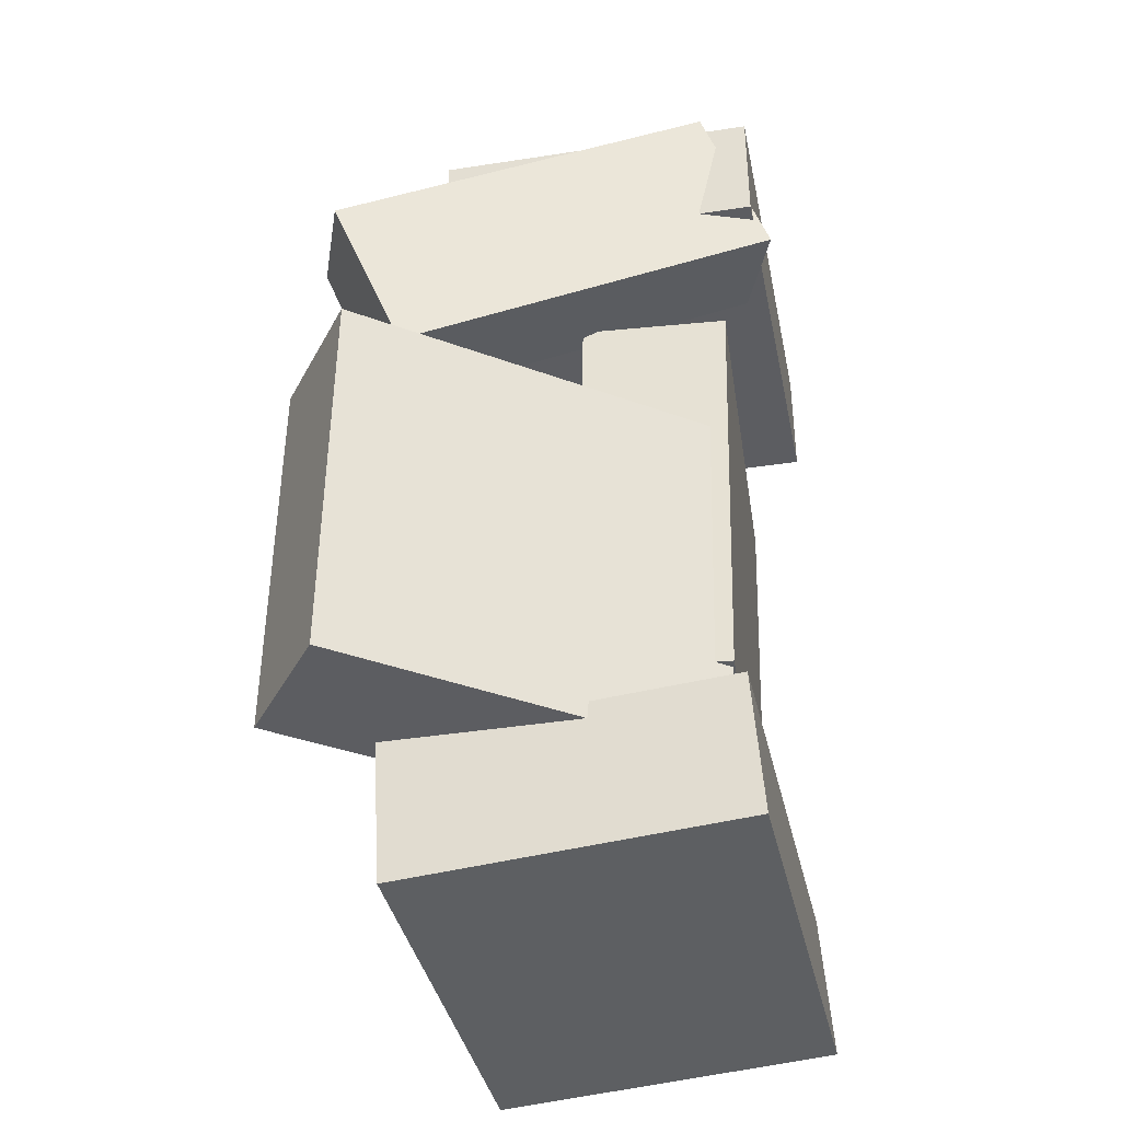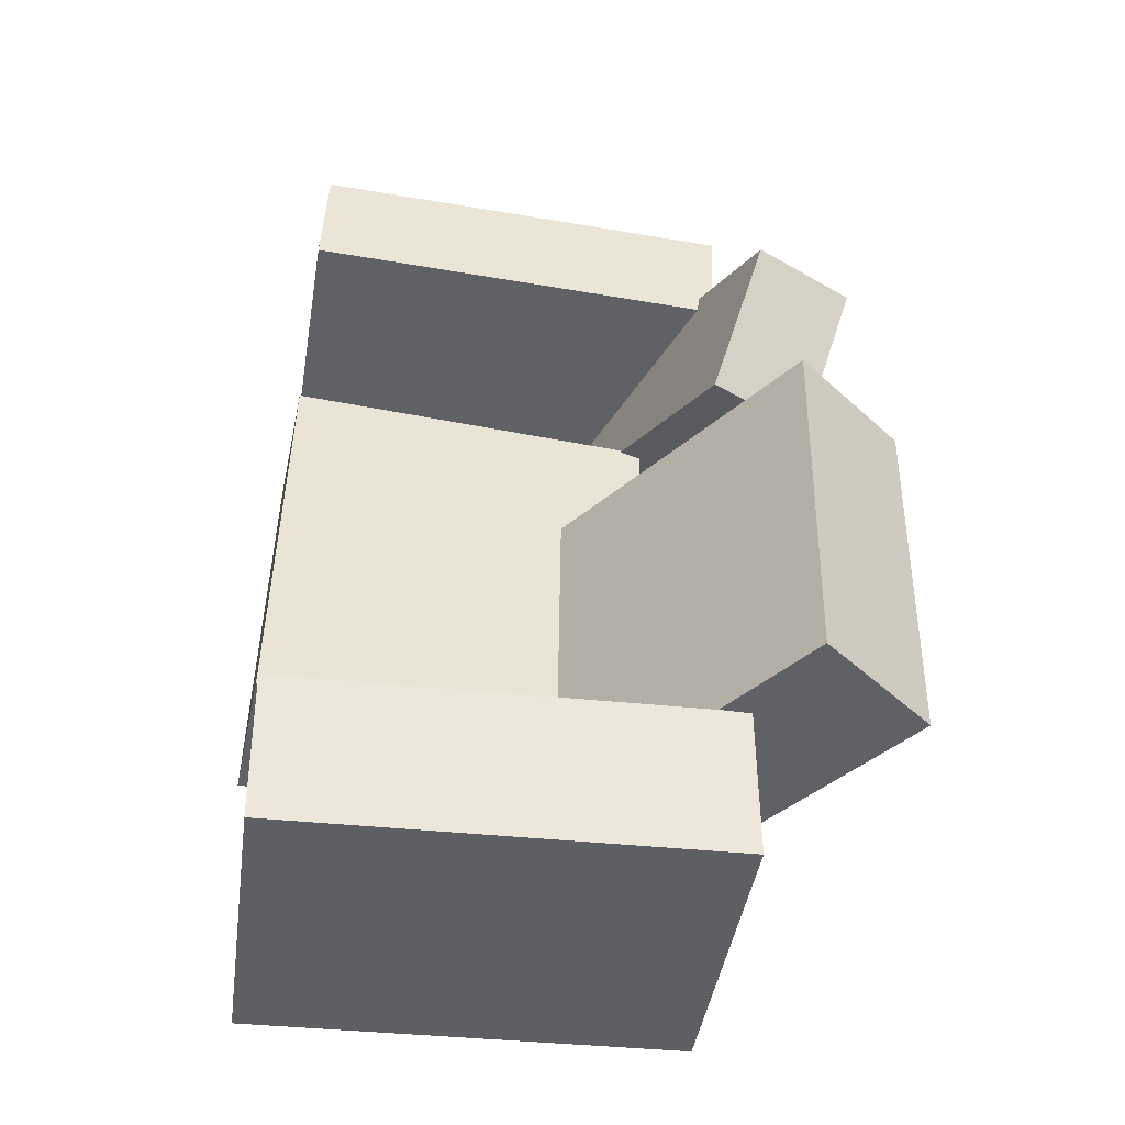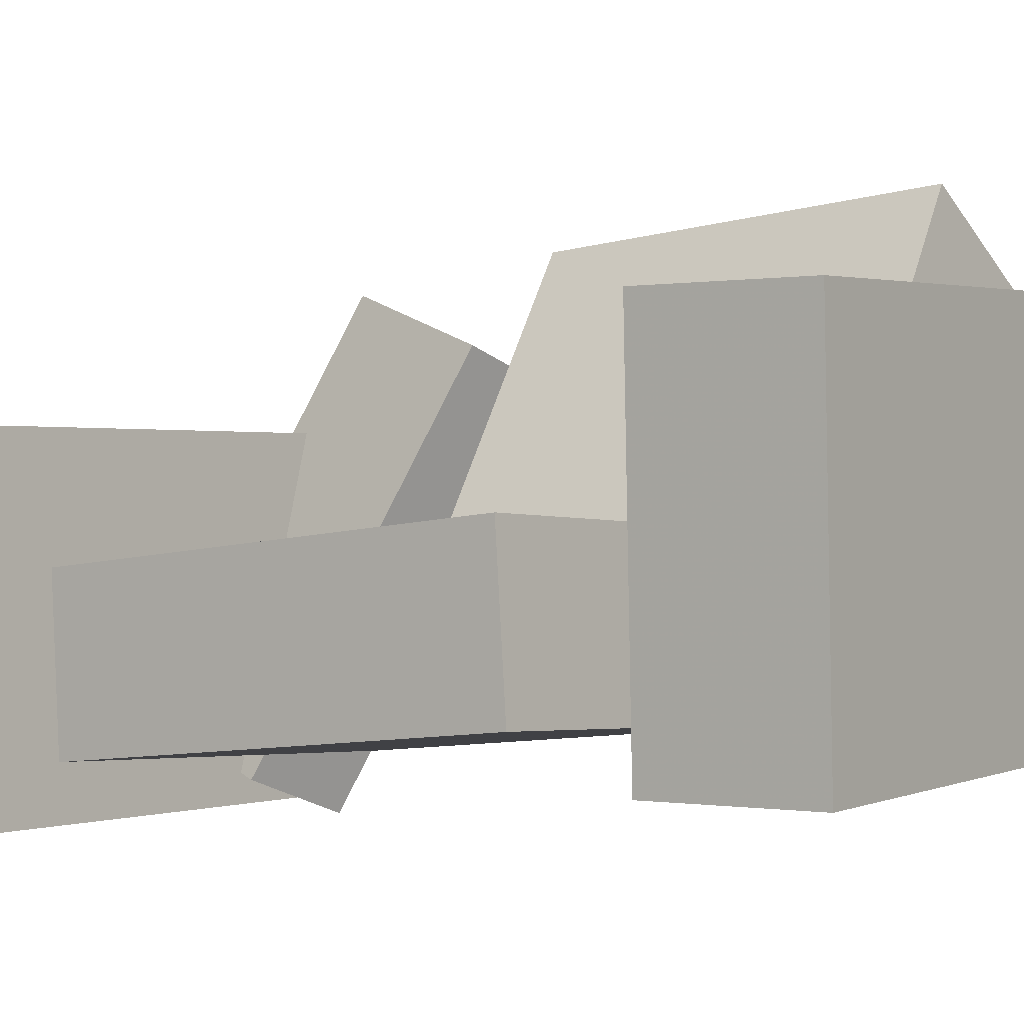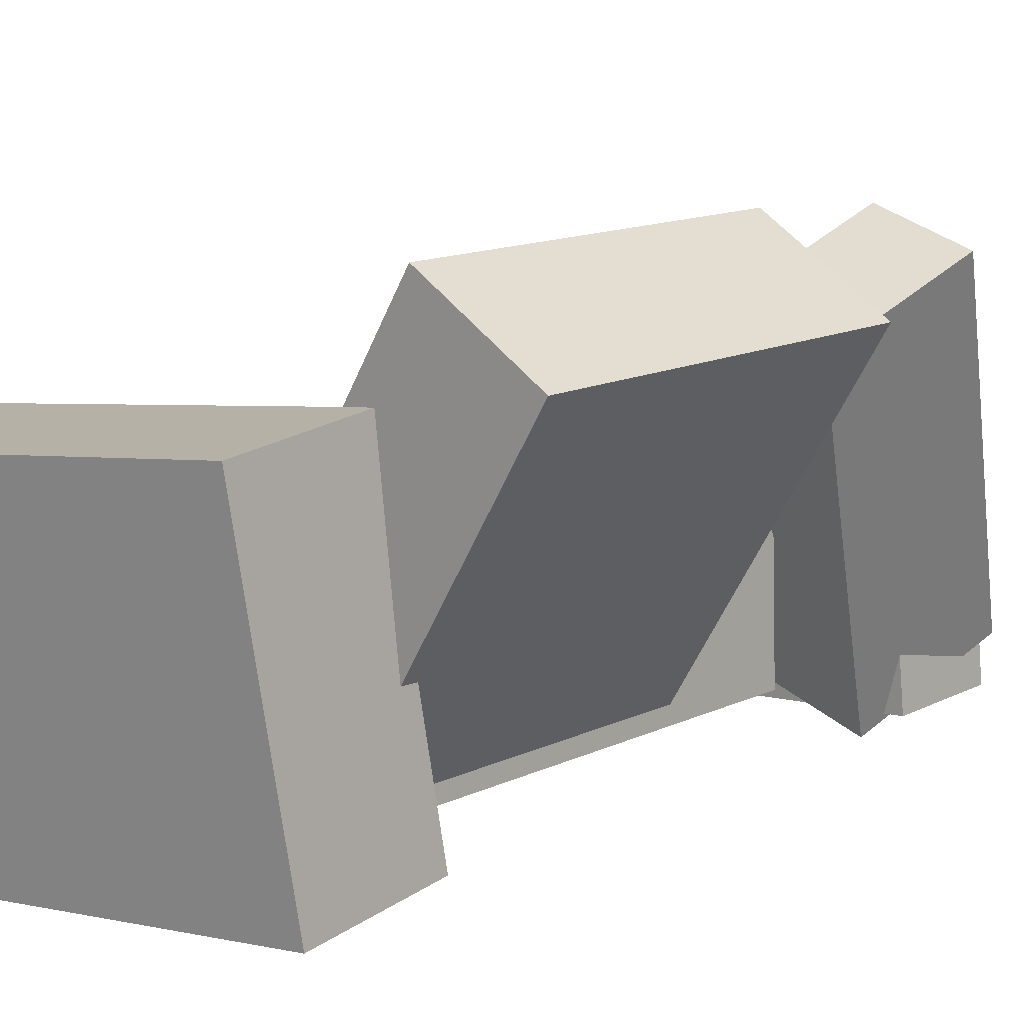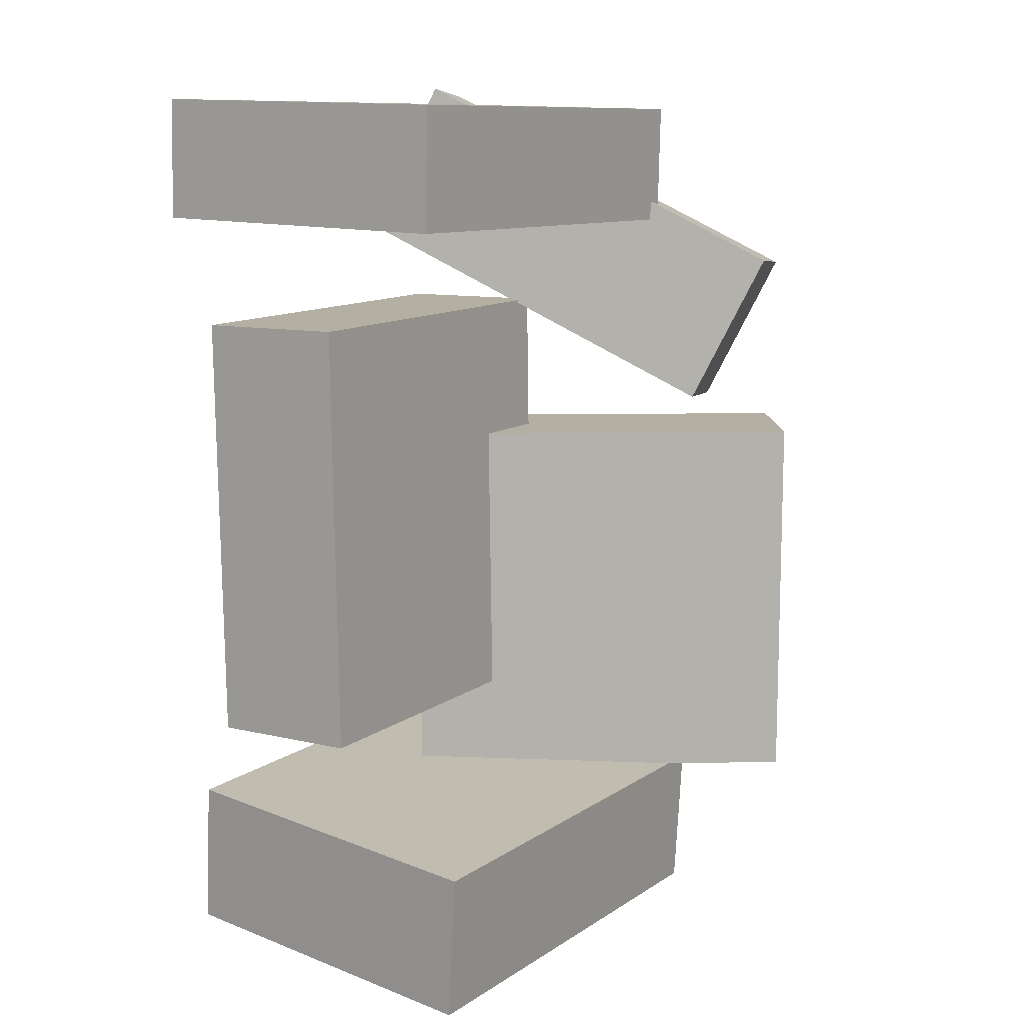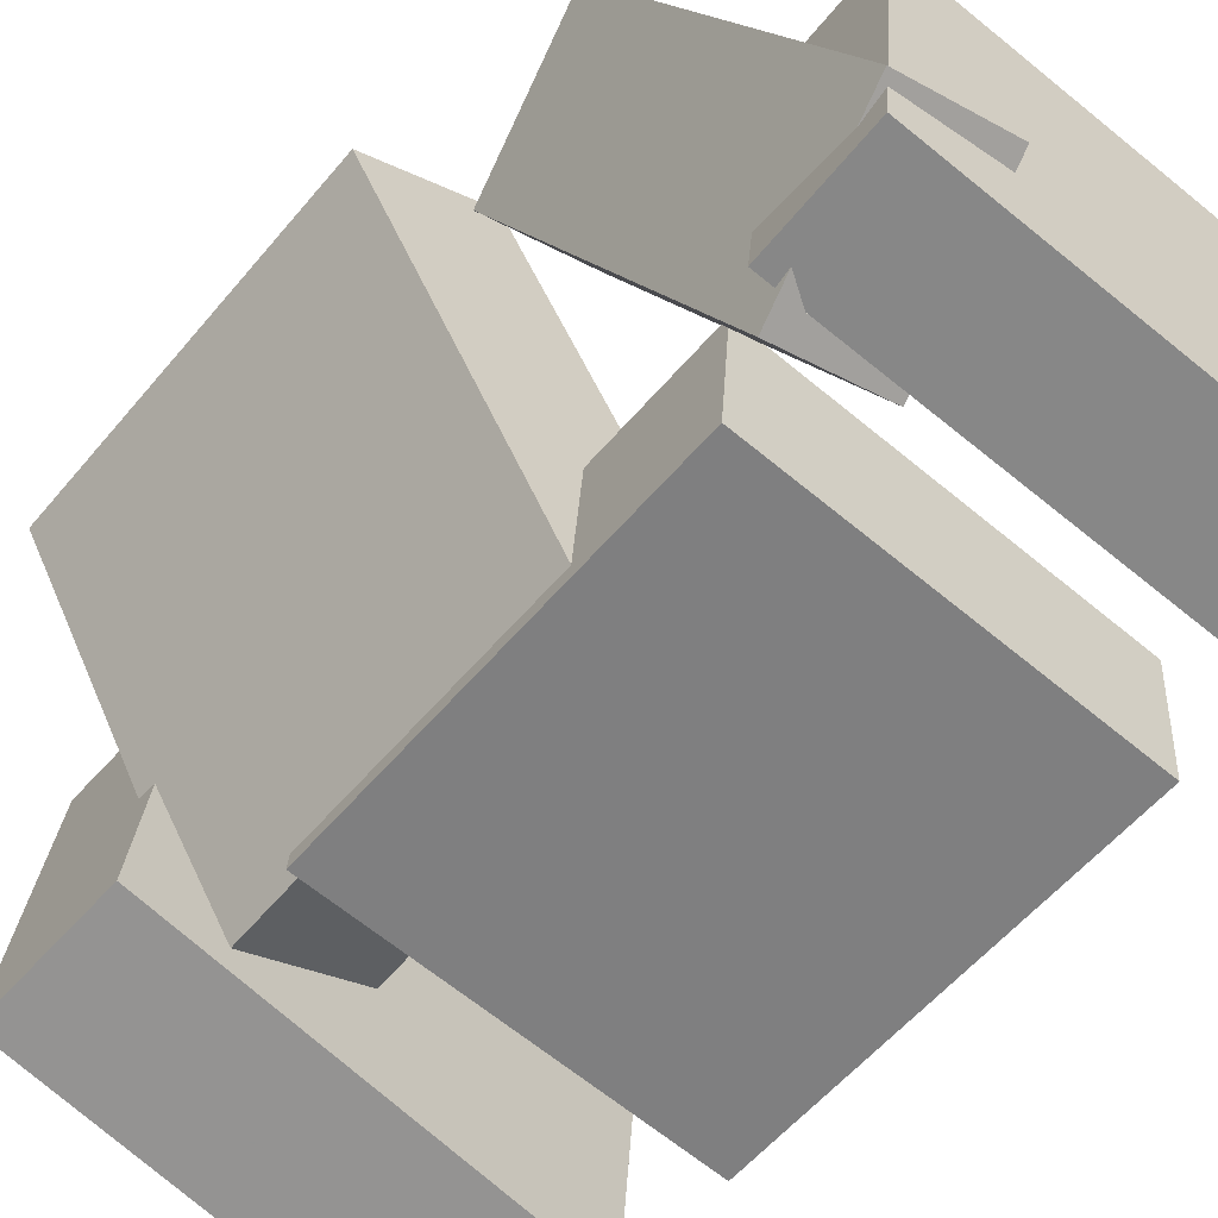
<metadata>
{"format":"obj","ext":"obj","renderer":"f3d","projection":"perspective","resolution":1024,"background":"white","views":[{"elev":-38.6,"azim":-84.5,"up":"+Z"},{"elev":-44.9,"azim":164.8,"up":"+Z"},{"elev":-6.9,"azim":126.1,"up":"+Y"},{"elev":14.3,"azim":-139.8,"up":"+Y"},{"elev":13.0,"azim":118.7,"up":"+Z"},{"elev":-59.4,"azim":-41.0,"up":"+Y"}]}
</metadata>
<code>
v -0.1749 -0.1399 0.2574
v -0.1788 -0.1398 0.3544
v -0.1492 0.1207 0.2579
v -0.1531 0.1208 0.3549
v 0.1719 -0.1743 0.2714
v 0.168 -0.1741 0.3684
v 0.1976 0.08635 0.2719
v 0.1937 0.08654 0.3689
f 1.0 7.0 5.0
f 1.0 3.0 7.0
f 1.0 4.0 3.0
f 1.0 2.0 4.0
f 3.0 8.0 7.0
f 3.0 4.0 8.0
f 5.0 7.0 8.0
f 5.0 8.0 6.0
f 1.0 5.0 6.0
f 1.0 6.0 2.0
f 2.0 6.0 8.0
f 2.0 8.0 4.0
v -0.164 -0.09944 -0.3235
v -0.1571 -0.09946 -0.2707
v -0.1556 -0.03606 -0.3246
v -0.1487 -0.03608 -0.2717
v -0.1143 -0.1061 -0.33
v -0.1074 -0.1062 -0.2771
v -0.1059 -0.04276 -0.3311
v -0.09898 -0.04278 -0.2782
f 9.0 15.0 13.0
f 9.0 11.0 15.0
f 9.0 12.0 11.0
f 9.0 10.0 12.0
f 11.0 16.0 15.0
f 11.0 12.0 16.0
f 13.0 15.0 16.0
f 13.0 16.0 14.0
f 9.0 13.0 14.0
f 9.0 14.0 10.0
f 10.0 14.0 16.0
f 10.0 16.0 12.0
v -0.1109 -0.1063 0.0654
v -0.01088 -0.04739 0.06895
v -0.2783 0.1779 0.06514
v -0.1783 0.2368 0.0687
v -0.1025 -0.1017 -0.2463
v -0.002527 -0.04275 -0.2427
v -0.2699 0.1826 -0.2465
v -0.1699 0.2415 -0.243
f 17.0 23.0 21.0
f 17.0 19.0 23.0
f 17.0 20.0 19.0
f 17.0 18.0 20.0
f 19.0 24.0 23.0
f 19.0 20.0 24.0
f 21.0 23.0 24.0
f 21.0 24.0 22.0
f 17.0 21.0 22.0
f 17.0 22.0 18.0
f 18.0 22.0 24.0
f 18.0 24.0 20.0
v -0.1814 -0.1212 -0.3447
v -0.1782 -0.1132 -0.2237
v -0.1468 0.1501 -0.3635
v -0.1436 0.1581 -0.2425
v 0.168 -0.1662 -0.3511
v 0.1712 -0.1582 -0.2301
v 0.2026 0.1052 -0.3699
v 0.2058 0.1131 -0.2489
f 25.0 31.0 29.0
f 25.0 27.0 31.0
f 25.0 28.0 27.0
f 25.0 26.0 28.0
f 27.0 32.0 31.0
f 27.0 28.0 32.0
f 29.0 31.0 32.0
f 29.0 32.0 30.0
f 25.0 29.0 30.0
f 25.0 30.0 26.0
f 26.0 30.0 32.0
f 26.0 32.0 28.0
v -0.06891 -0.1334 0.2494
v -0.153 -0.1554 0.239
v -0.1294 0.167 0.1028
v -0.2135 0.145 0.09245
v -0.098 -0.07976 0.3714
v -0.182 -0.1018 0.3611
v -0.1585 0.2207 0.2248
v -0.2426 0.1987 0.2145
f 33.0 39.0 37.0
f 33.0 35.0 39.0
f 33.0 36.0 35.0
f 33.0 34.0 36.0
f 35.0 40.0 39.0
f 35.0 36.0 40.0
f 37.0 39.0 40.0
f 37.0 40.0 38.0
f 33.0 37.0 38.0
f 33.0 38.0 34.0
f 34.0 38.0 40.0
f 34.0 40.0 36.0
v -0.1066 0.01592 -0.1631
v -0.1131 -0.1041 -0.1664
v -0.1139 0.006912 0.1831
v -0.1204 -0.1131 0.1798
v 0.1966 -0.0006266 -0.1572
v 0.1901 -0.1206 -0.1605
v 0.1894 -0.00963 0.189
v 0.1829 -0.1296 0.1858
f 41.0 47.0 45.0
f 41.0 43.0 47.0
f 41.0 44.0 43.0
f 41.0 42.0 44.0
f 43.0 48.0 47.0
f 43.0 44.0 48.0
f 45.0 47.0 48.0
f 45.0 48.0 46.0
f 41.0 45.0 46.0
f 41.0 46.0 42.0
f 42.0 46.0 48.0
f 42.0 48.0 44.0

</code>
